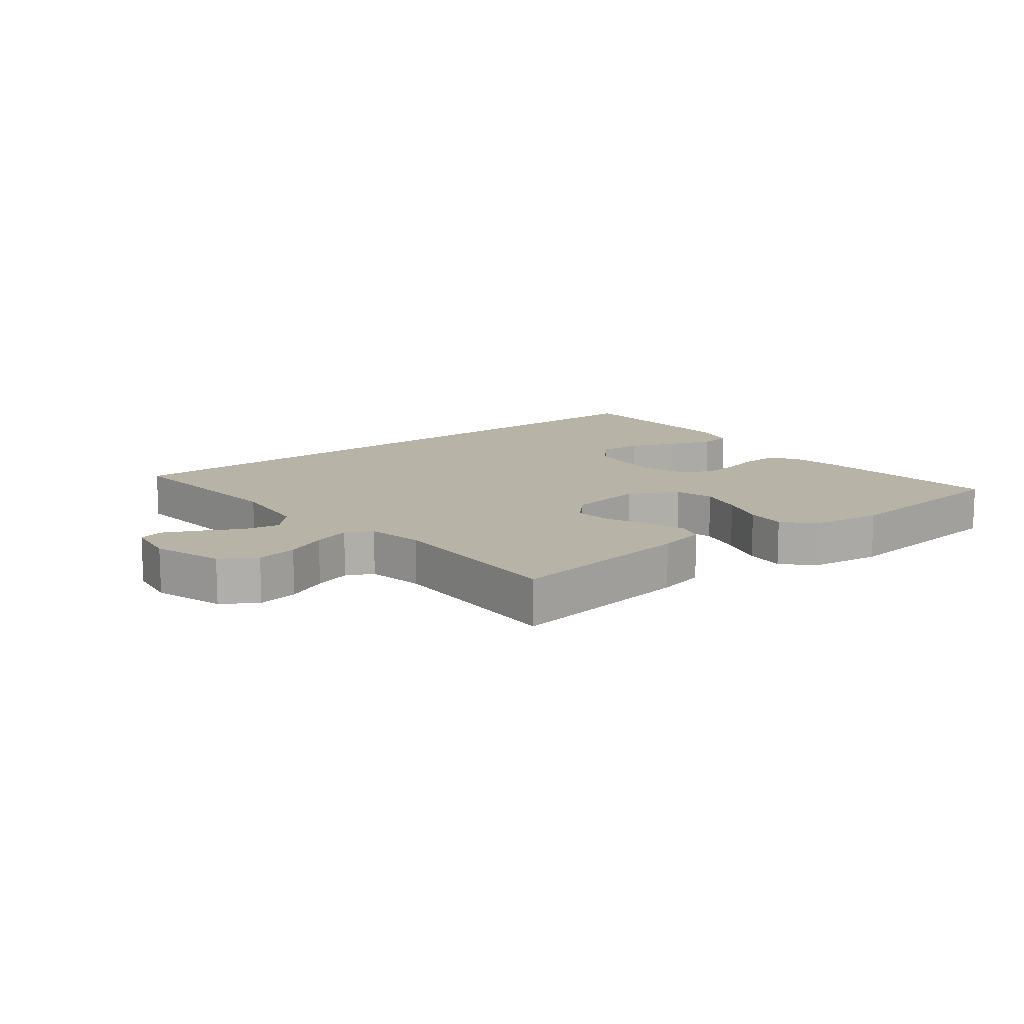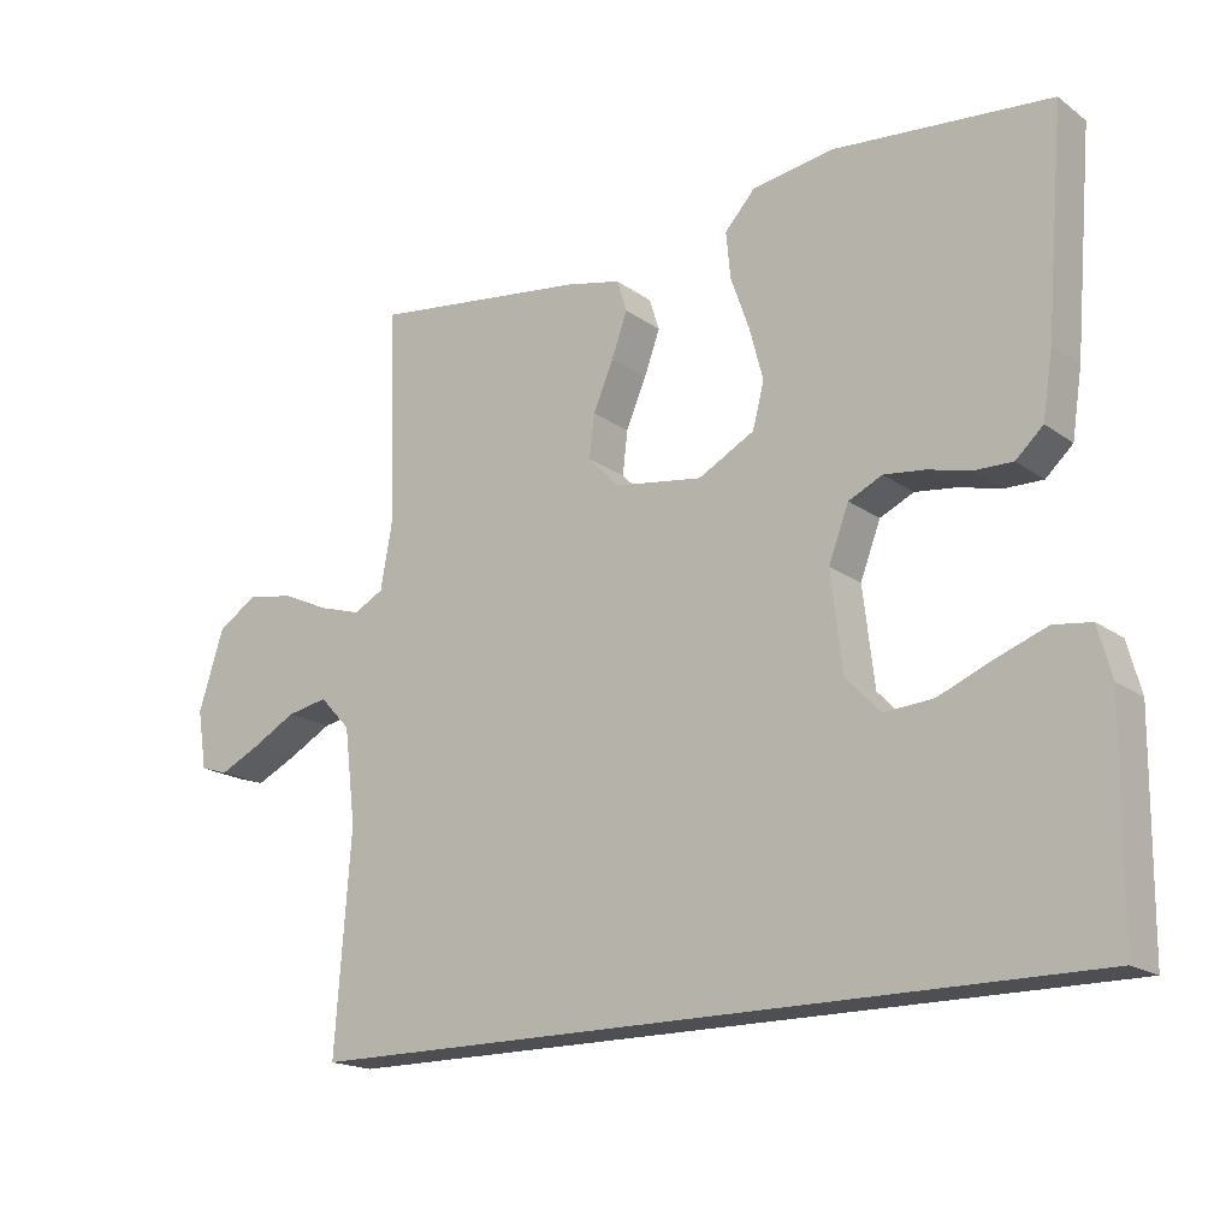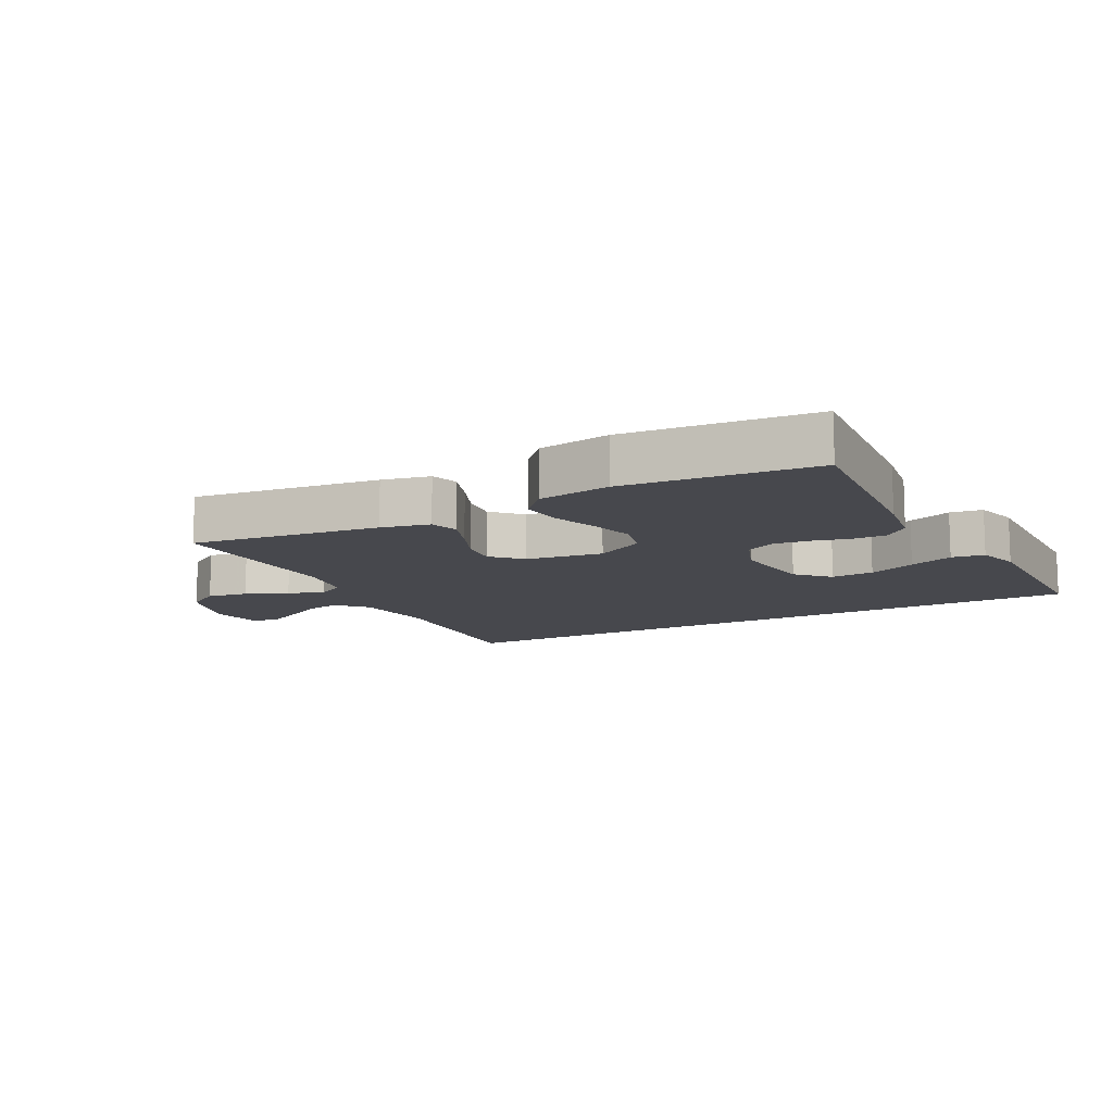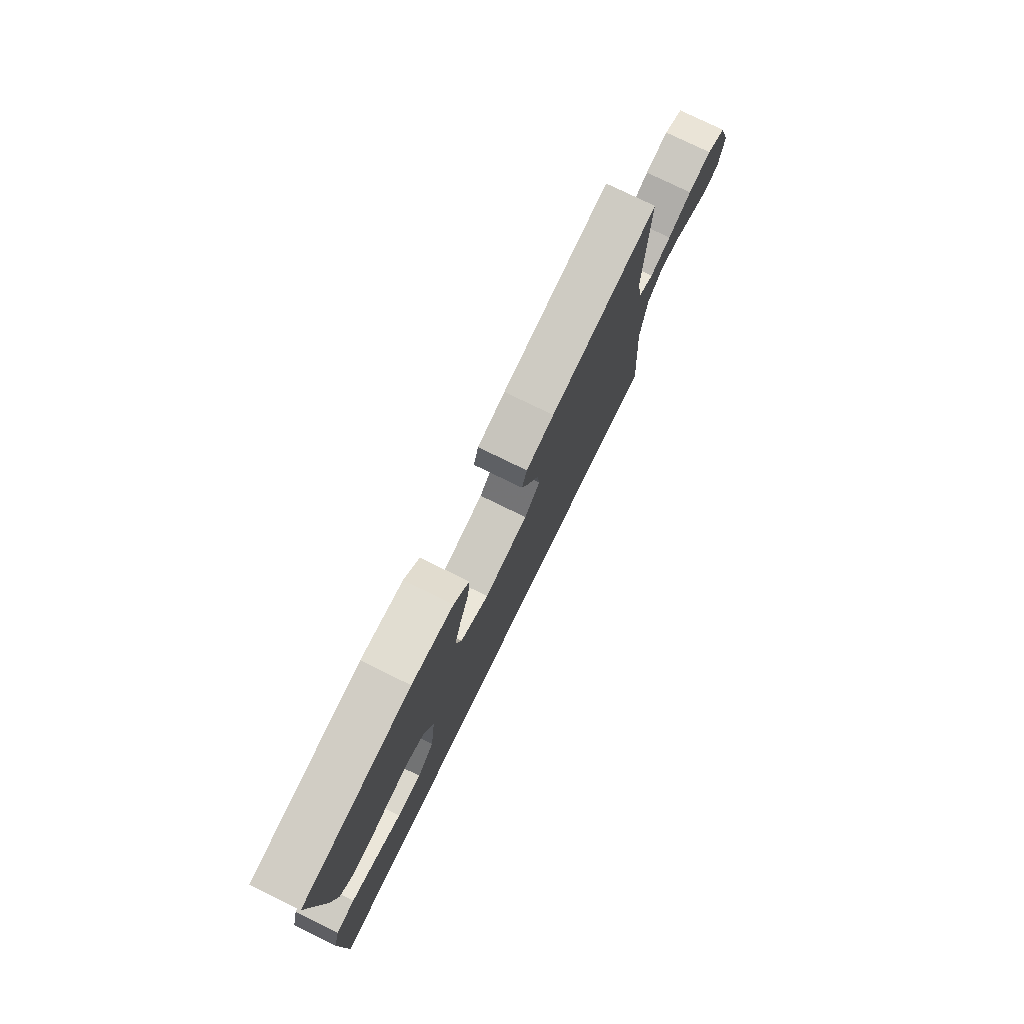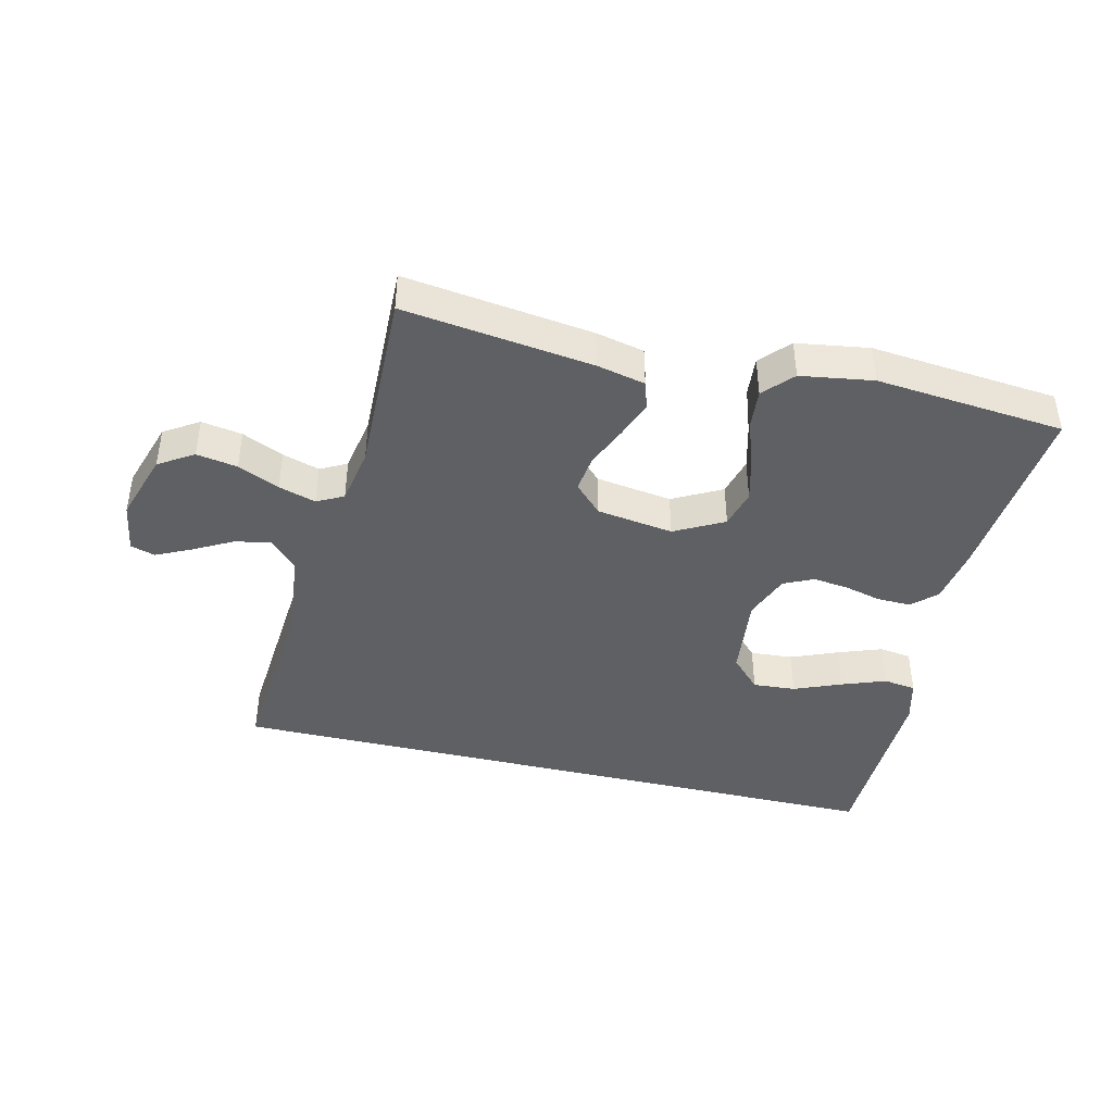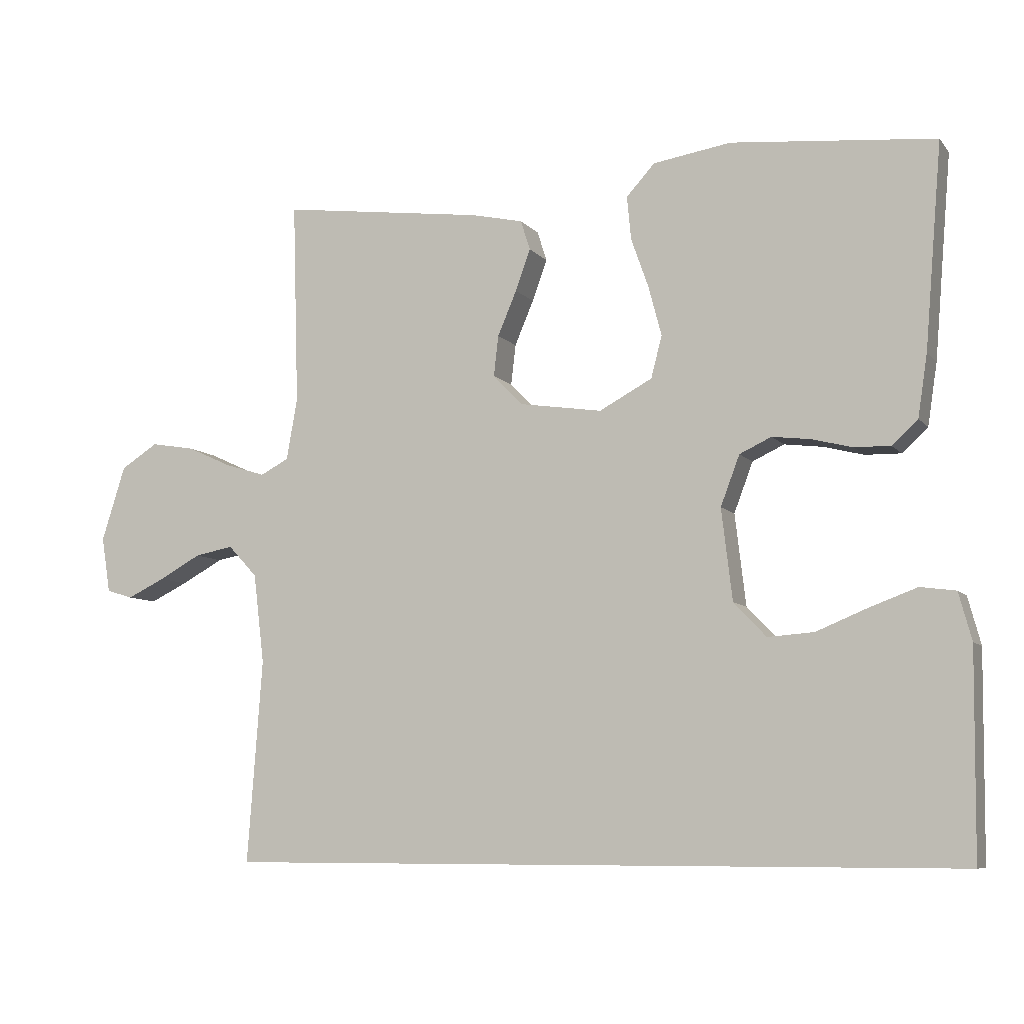
<metadata>
{"format":"obj","ext":"obj","renderer":"f3d","projection":"perspective","resolution":1024,"background":"white","views":[{"elev":12.6,"azim":-38.6,"up":"+Y"},{"elev":-18.1,"azim":36.5,"up":"+Z"},{"elev":-11.7,"azim":27.9,"up":"+Y"},{"elev":77.5,"azim":116.1,"up":"+Z"},{"elev":-42.1,"azim":-13.6,"up":"+Y"},{"elev":-7.7,"azim":21.5,"up":"+Z"}]}
</metadata>
<code>
v 0.524 0.07 -0.5
v -0.565 0.07 -0.5
v -0.543 0.07 -0.2
v -0.559 0.07 -0.068
v -0.602 0.07 -0.022
v -0.659 0.07 -0.033
v -0.721 0.07 -0.067
v -0.777 0.07 -0.094
v -0.816 0.07 -0.082
v -0.829 0.07 0
v -0.794 0.07 0.111
v -0.739 0.07 0.146
v -0.674 0.07 0.135
v -0.608 0.07 0.105
v -0.549 0.07 0.087
v -0.507 0.07 0.109
v -0.491 0.07 0.2
v -0.5 0.07 0.5
v -0.2 0.07 0.461
v -0.123 0.07 0.444
v -0.109 0.07 0.4
v -0.131 0.07 0.339
v -0.159 0.07 0.273
v -0.166 0.07 0.213
v -0.122 0.07 0.168
v 0 0.07 0.15
v 0.078 0.07 0.192
v 0.094 0.07 0.254
v 0.075 0.07 0.326
v 0.049 0.07 0.4
v 0.043 0.07 0.464
v 0.085 0.07 0.51
v 0.2 0.07 0.528
v 0.5 0.07 0.5
v 0.475 0.07 0.2
v 0.461 0.07 0.108
v 0.423 0.07 0.073
v 0.37 0.07 0.074
v 0.311 0.07 0.089
v 0.254 0.07 0.096
v 0.207 0.07 0.074
v 0.179 0.07 0
v 0.195 0.07 -0.135
v 0.243 0.07 -0.185
v 0.311 0.07 -0.18
v 0.386 0.07 -0.149
v 0.456 0.07 -0.123
v 0.508 0.07 -0.13
v 0.527 0.07 -0.2
v 0.524 0 -0.5
v -0.565 0 -0.5
v -0.543 0 -0.2
v -0.559 0 -0.068
v -0.602 0 -0.022
v -0.659 0 -0.033
v -0.721 0 -0.067
v -0.777 0 -0.094
v -0.816 0 -0.082
v -0.829 0 0
v -0.794 0 0.111
v -0.739 0 0.146
v -0.674 0 0.135
v -0.608 0 0.105
v -0.549 0 0.087
v -0.507 0 0.109
v -0.491 0 0.2
v -0.5 0 0.5
v -0.2 0 0.461
v -0.123 0 0.444
v -0.109 0 0.4
v -0.131 0 0.339
v -0.159 0 0.273
v -0.166 0 0.213
v -0.122 0 0.168
v 0 0 0.15
v 0.078 0 0.192
v 0.094 0 0.254
v 0.075 0 0.326
v 0.049 0 0.4
v 0.043 0 0.464
v 0.085 0 0.51
v 0.2 0 0.528
v 0.5 0 0.5
v 0.475 0 0.2
v 0.461 0 0.108
v 0.423 0 0.073
v 0.37 0 0.074
v 0.311 0 0.089
v 0.254 0 0.096
v 0.207 0 0.074
v 0.179 0 0
v 0.195 0 -0.135
v 0.243 0 -0.185
v 0.311 0 -0.18
v 0.386 0 -0.149
v 0.456 0 -0.123
v 0.508 0 -0.13
v 0.527 0 -0.2
f 45 46 47 48
f 45 48 49 1
f 36 37 38 39
f 36 39 40
f 35 36 40
f 34 35 40 41
f 32 33 34 41
f 29 30 31 32
f 28 29 32 41
f 20 21 22 23
f 18 19 20 23
f 17 18 23 24
f 16 17 24 25
f 11 12 13 14
f 11 14 15
f 10 11 15
f 9 10 15
f 6 7 8 9
f 6 9 15 16
f 1 2 3
f 1 3 4
f 44 45 1
f 43 44 1 4
f 42 43 4 5
f 27 28 41 42
f 26 27 42
f 26 42 5
f 16 25 26
f 5 6 16 26
f 97 96 95 94
f 50 98 97 94
f 88 87 86 85
f 89 88 85
f 89 85 84
f 90 89 84 83
f 90 83 82 81
f 81 80 79 78
f 90 81 78 77
f 72 71 70 69
f 72 69 68 67
f 73 72 67 66
f 74 73 66 65
f 63 62 61 60
f 64 63 60
f 64 60 59
f 64 59 58
f 58 57 56 55
f 65 64 58 55
f 52 51 50
f 53 52 50
f 50 94 93
f 53 50 93 92
f 54 53 92 91
f 91 90 77 76
f 91 76 75
f 54 91 75
f 75 74 65
f 75 65 55 54
f 1 50 51 2
f 2 51 52 3
f 3 52 53 4
f 4 53 54 5
f 5 54 55 6
f 6 55 56 7
f 7 56 57 8
f 8 57 58 9
f 9 58 59 10
f 10 59 60 11
f 11 60 61 12
f 12 61 62 13
f 13 62 63 14
f 14 63 64 15
f 15 64 65 16
f 16 65 66 17
f 17 66 67 18
f 18 67 68 19
f 19 68 69 20
f 20 69 70 21
f 21 70 71 22
f 22 71 72 23
f 23 72 73 24
f 24 73 74 25
f 25 74 75 26
f 26 75 76 27
f 27 76 77 28
f 28 77 78 29
f 29 78 79 30
f 30 79 80 31
f 31 80 81 32
f 32 81 82 33
f 33 82 83 34
f 34 83 84 35
f 35 84 85 36
f 36 85 86 37
f 37 86 87 38
f 38 87 88 39
f 39 88 89 40
f 40 89 90 41
f 41 90 91 42
f 42 91 92 43
f 43 92 93 44
f 44 93 94 45
f 45 94 95 46
f 46 95 96 47
f 47 96 97 48
f 48 97 98 49
f 49 98 50 1

</code>
